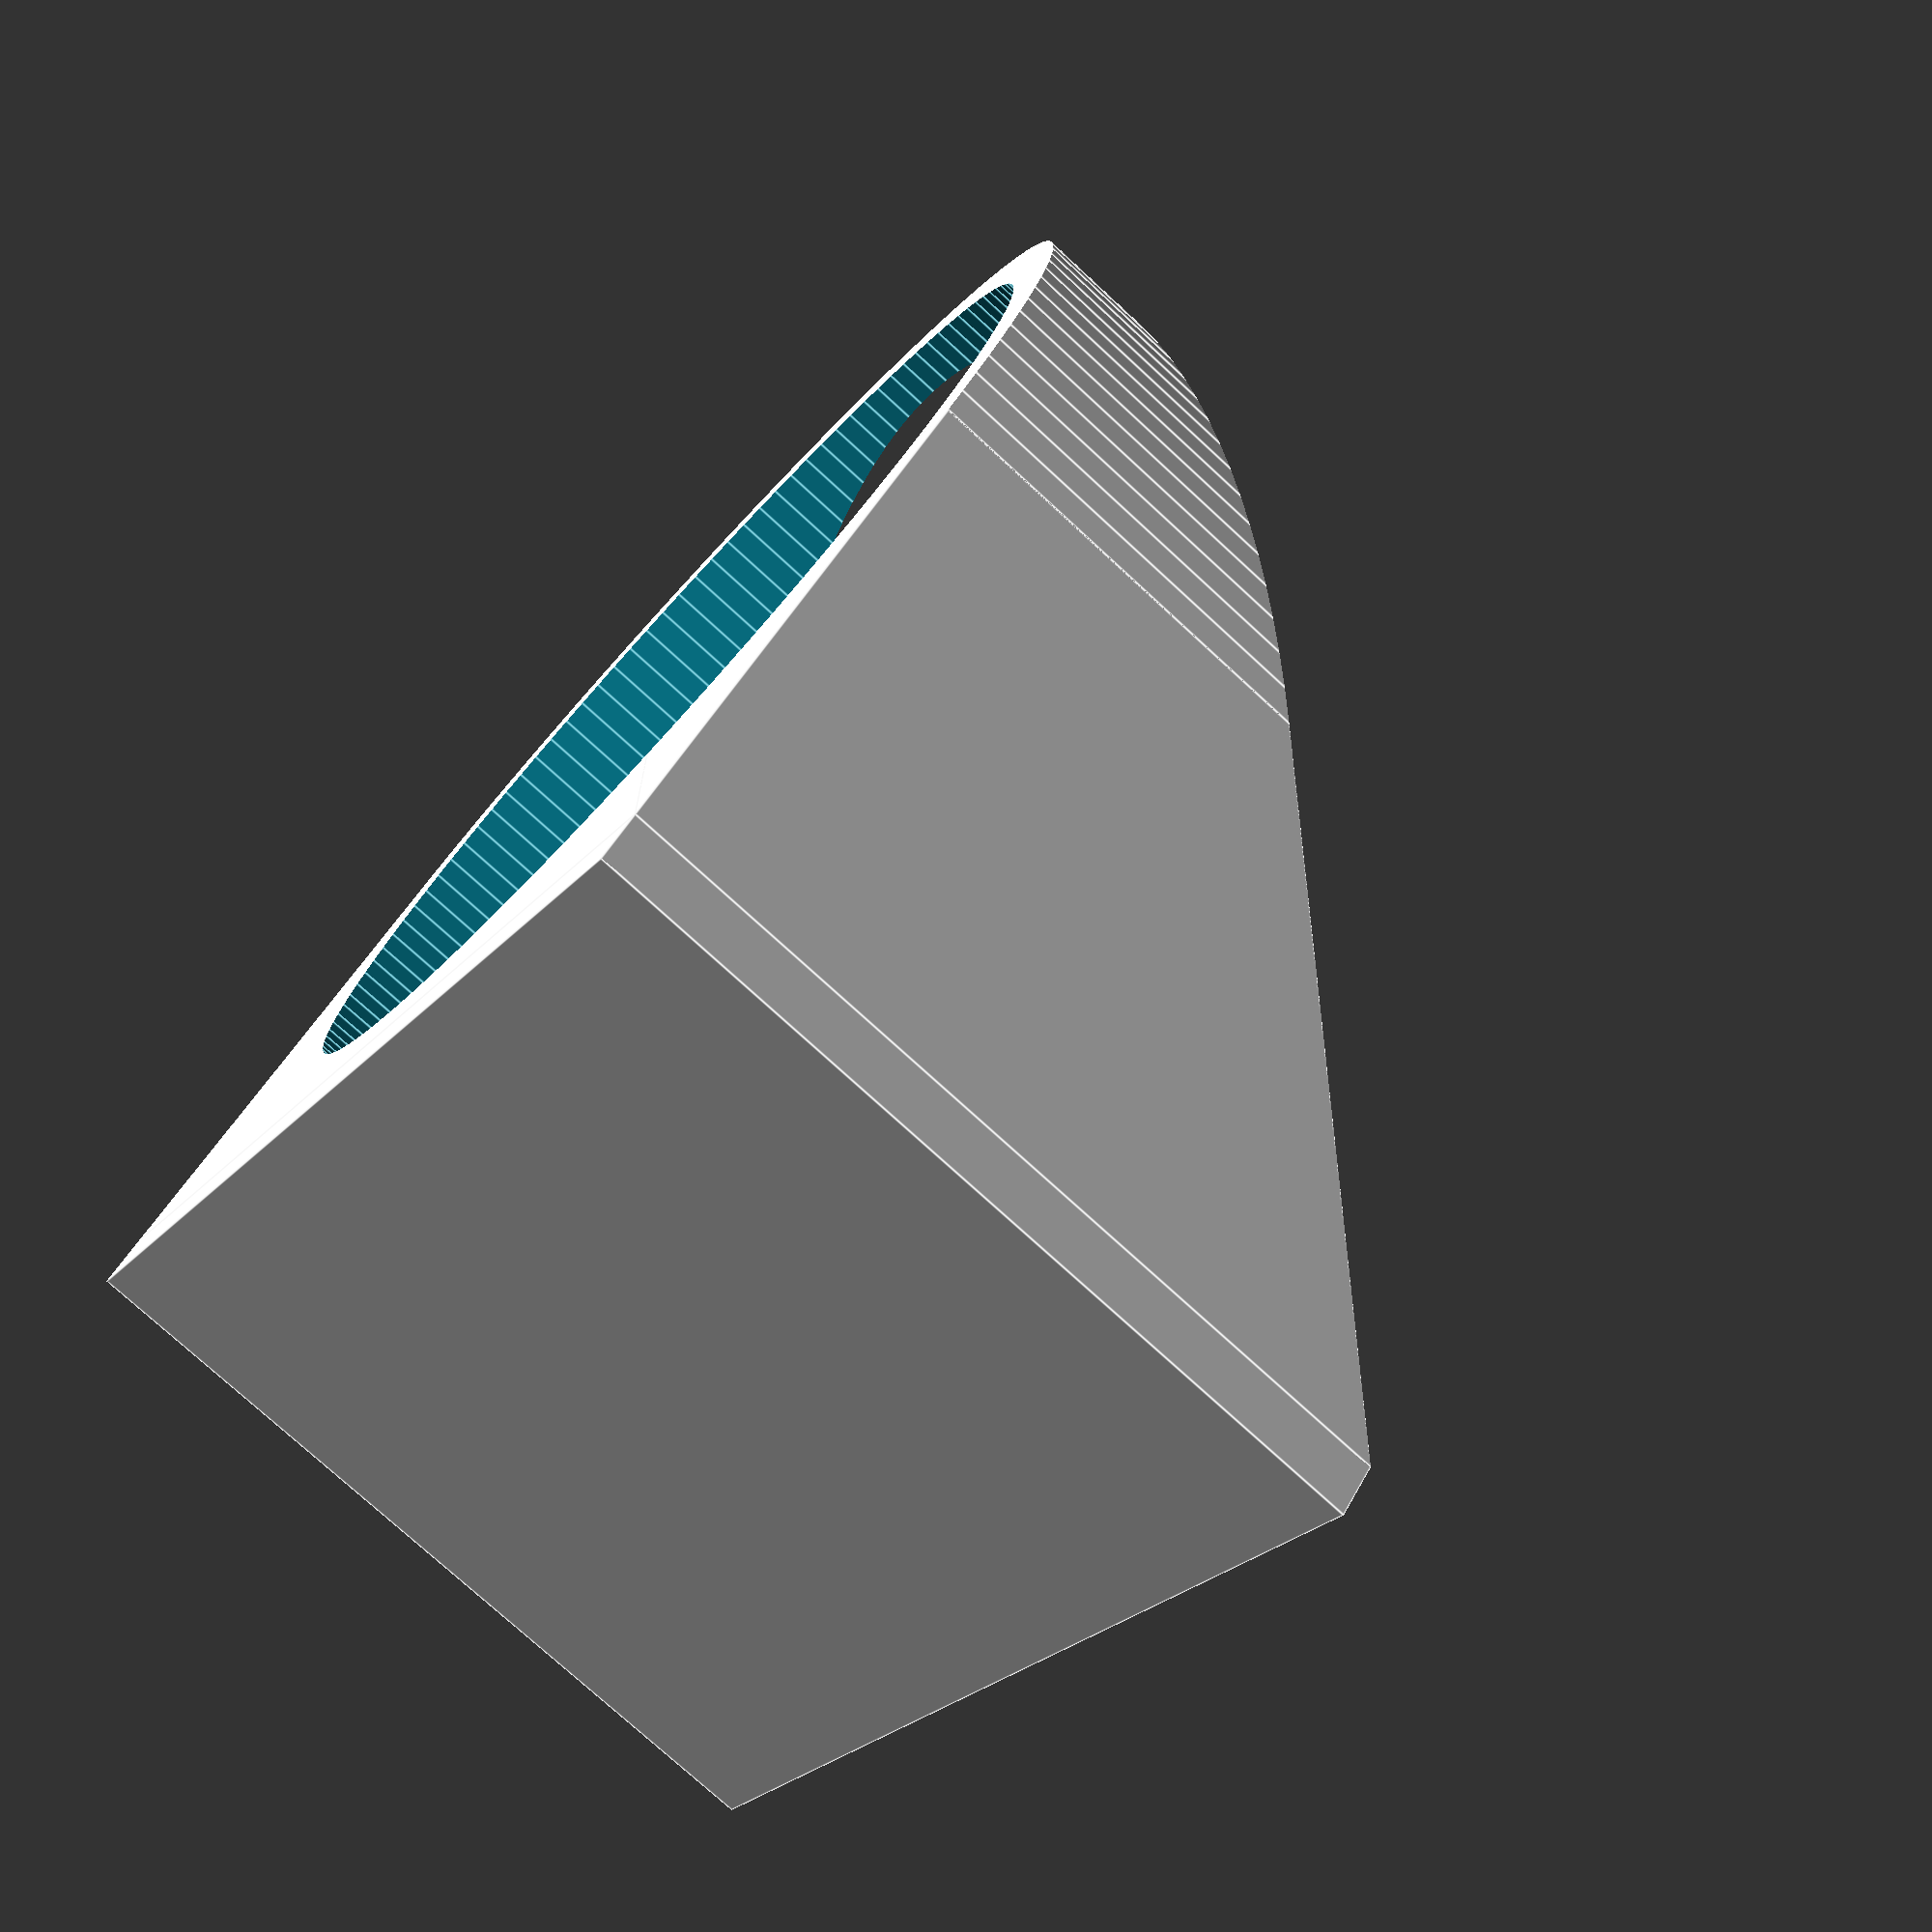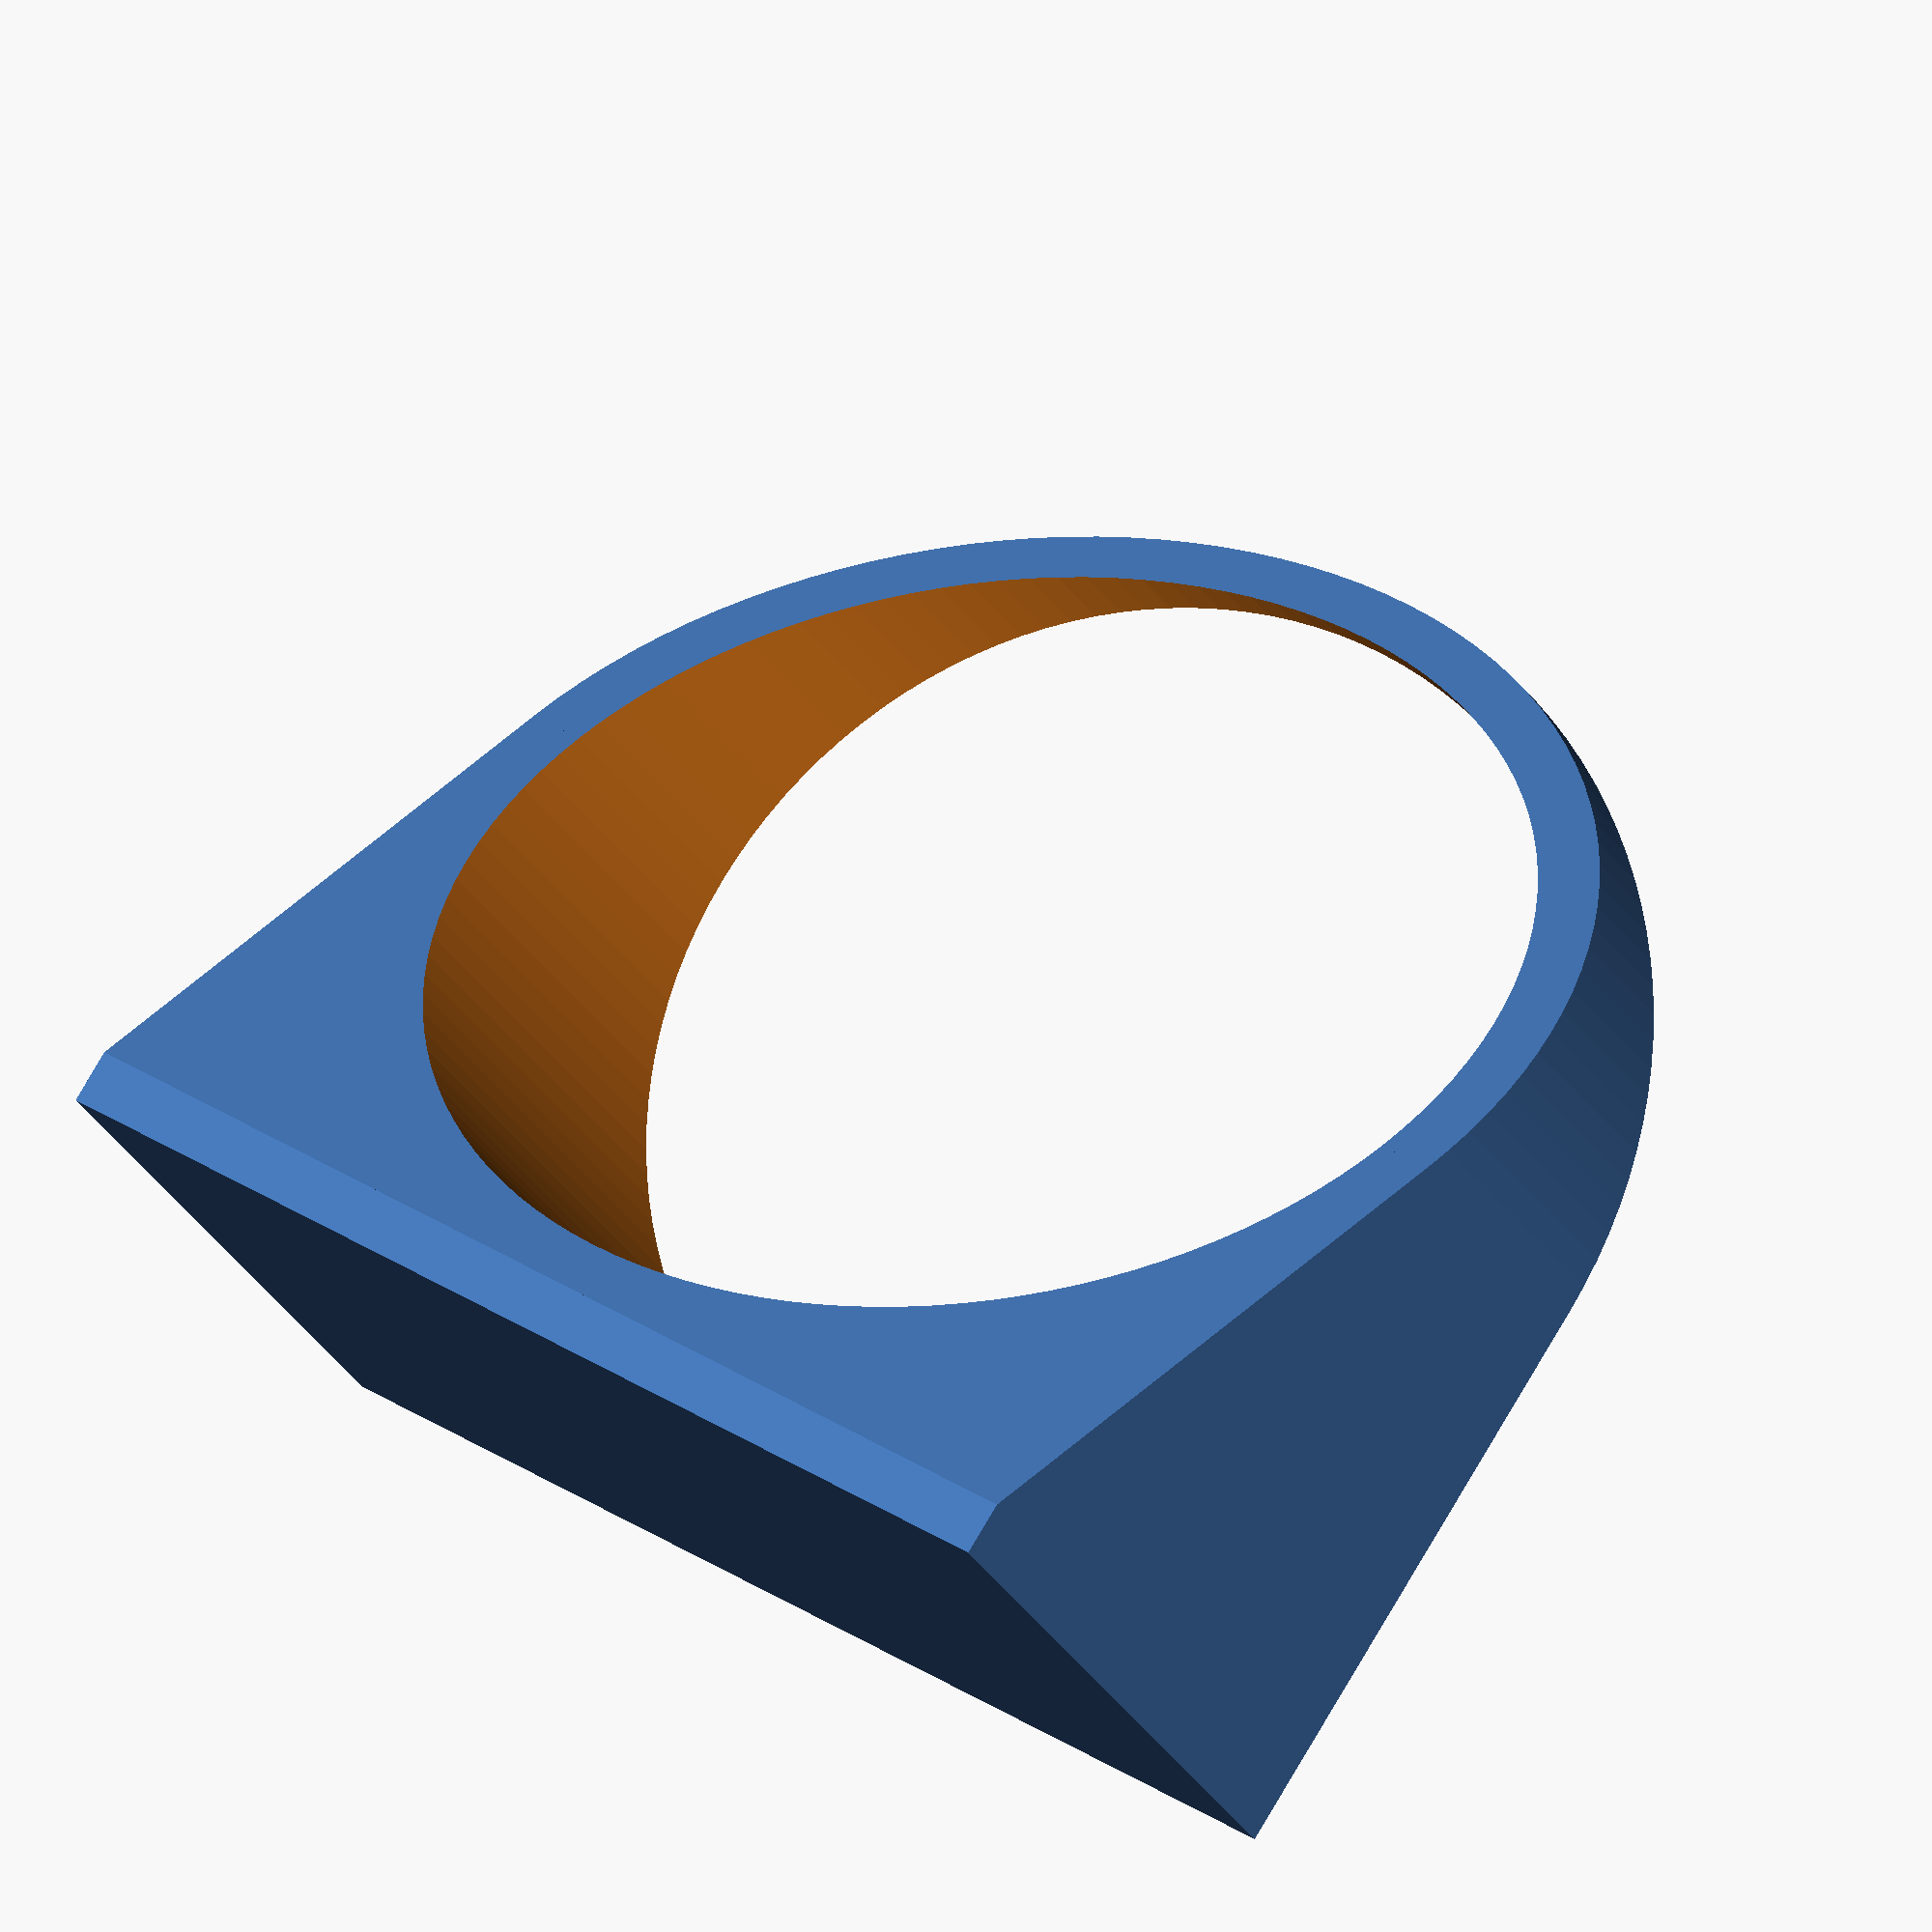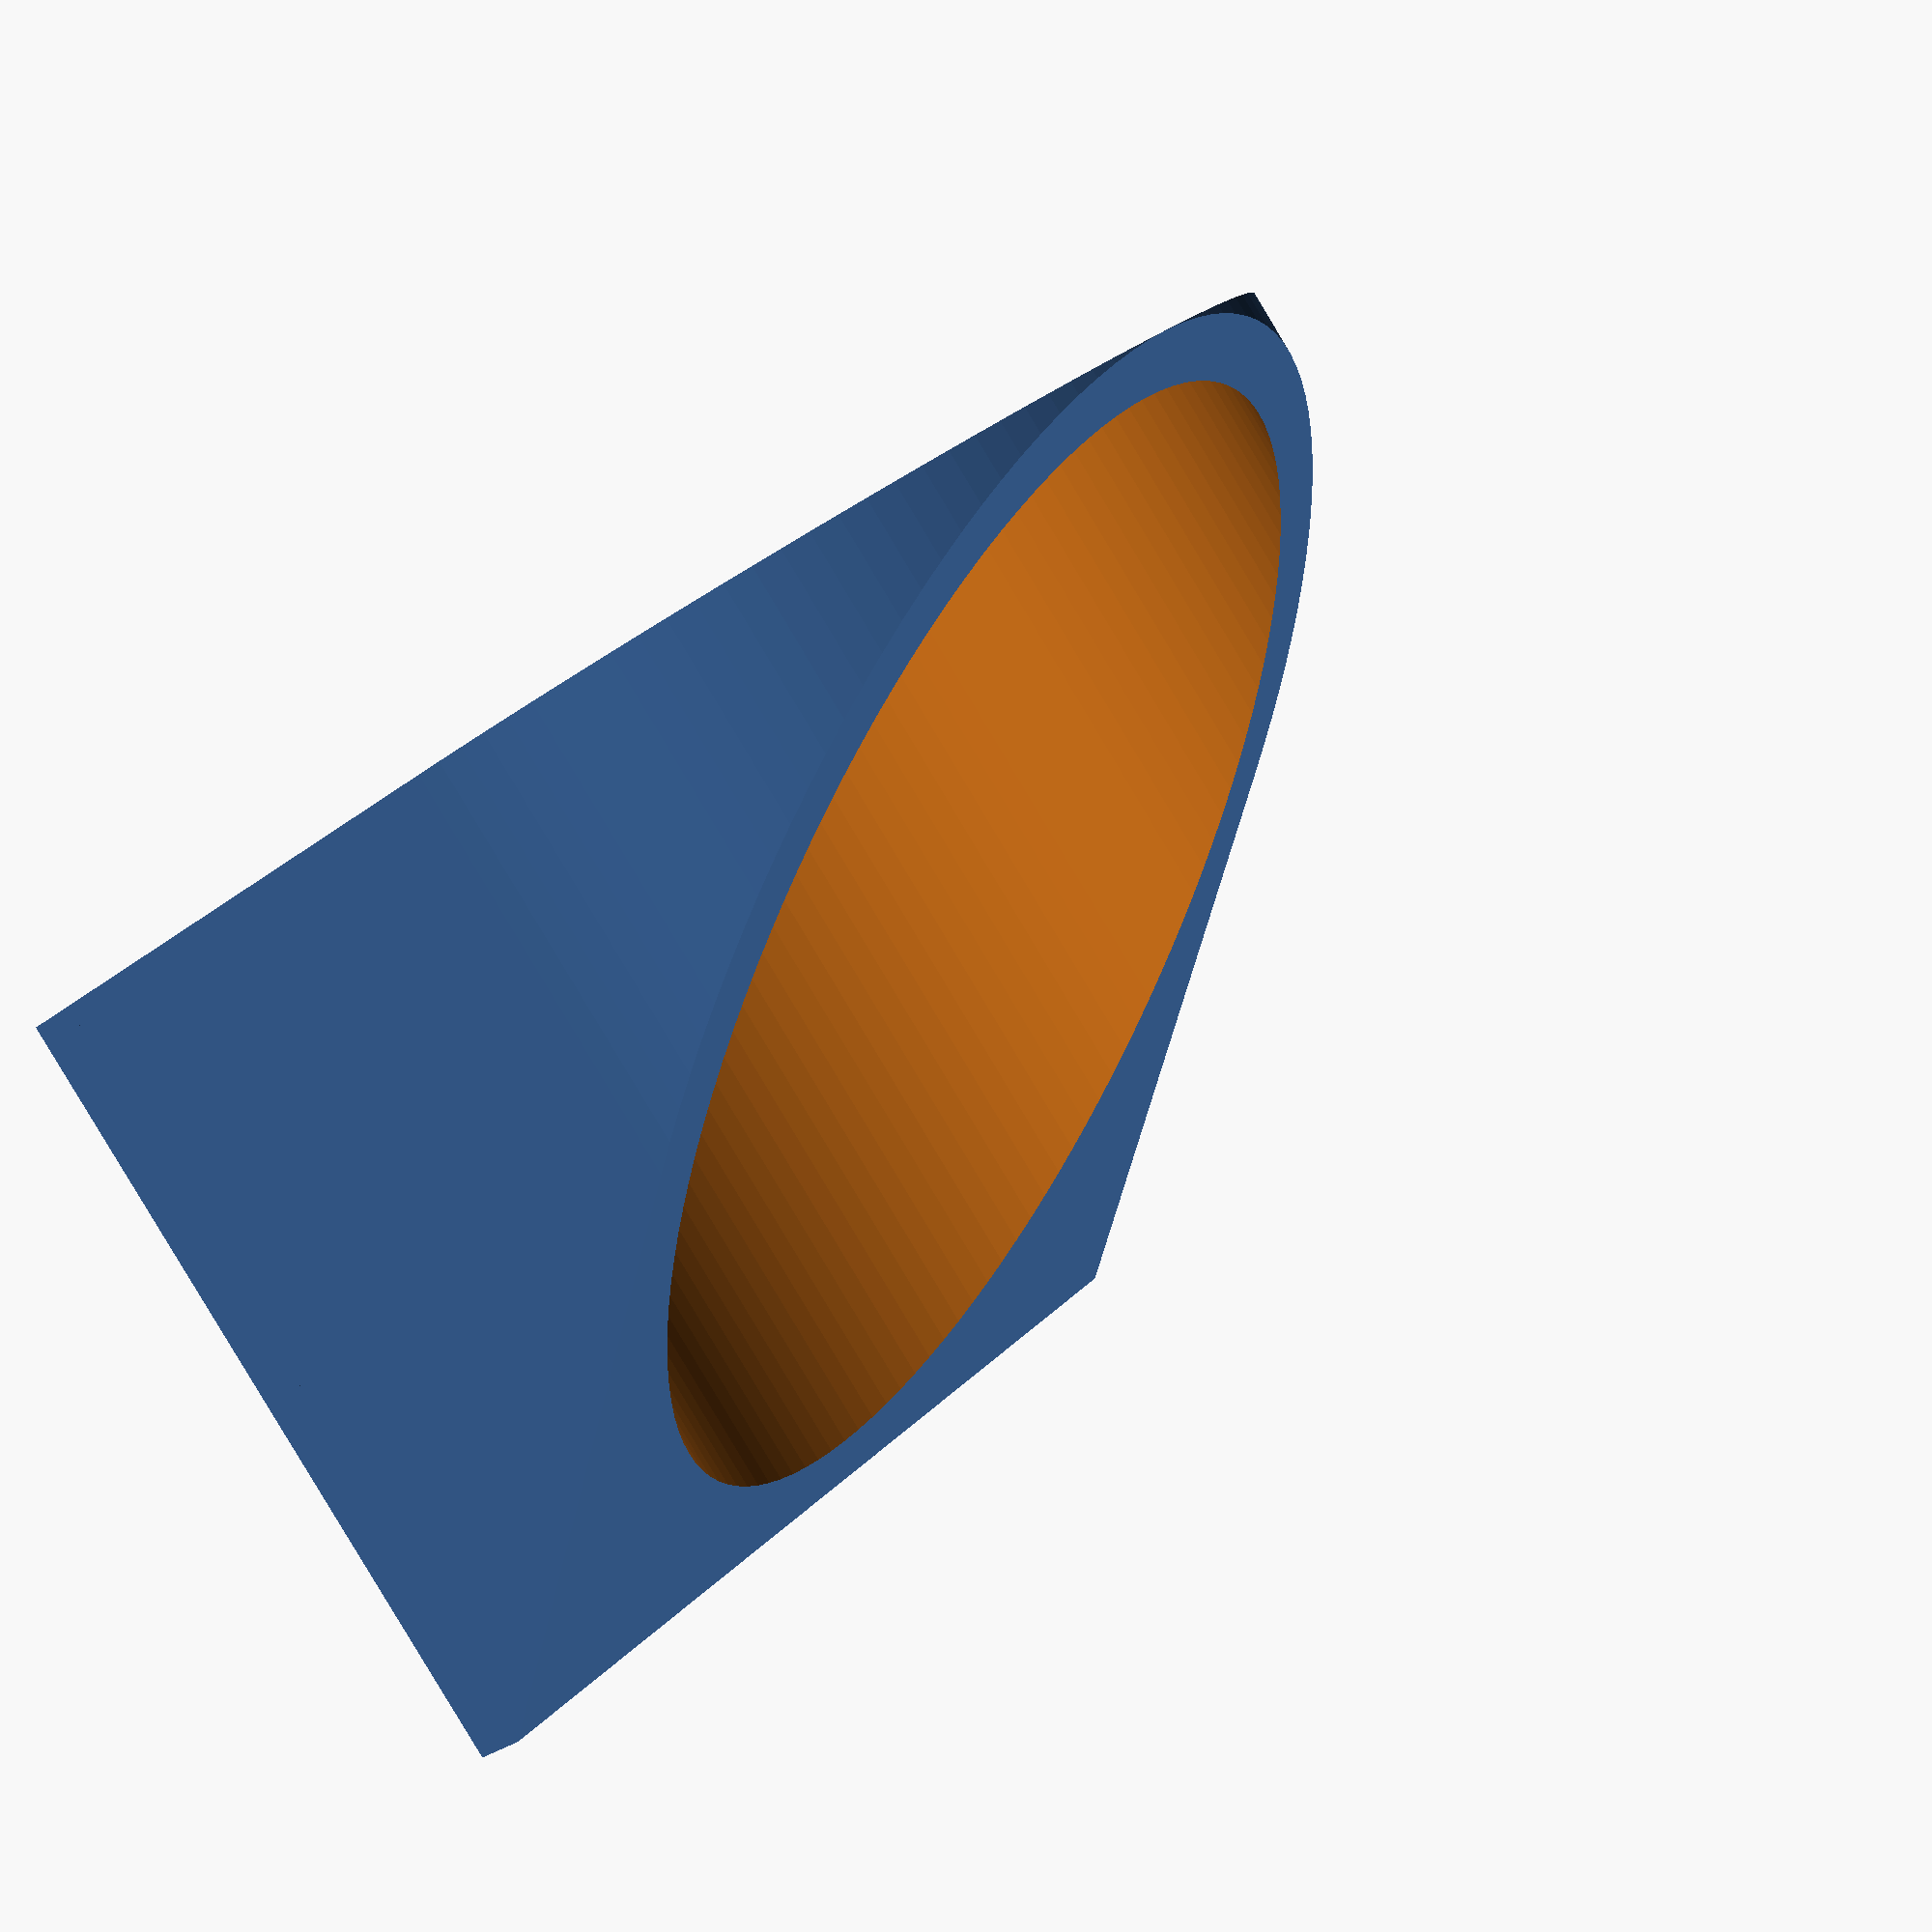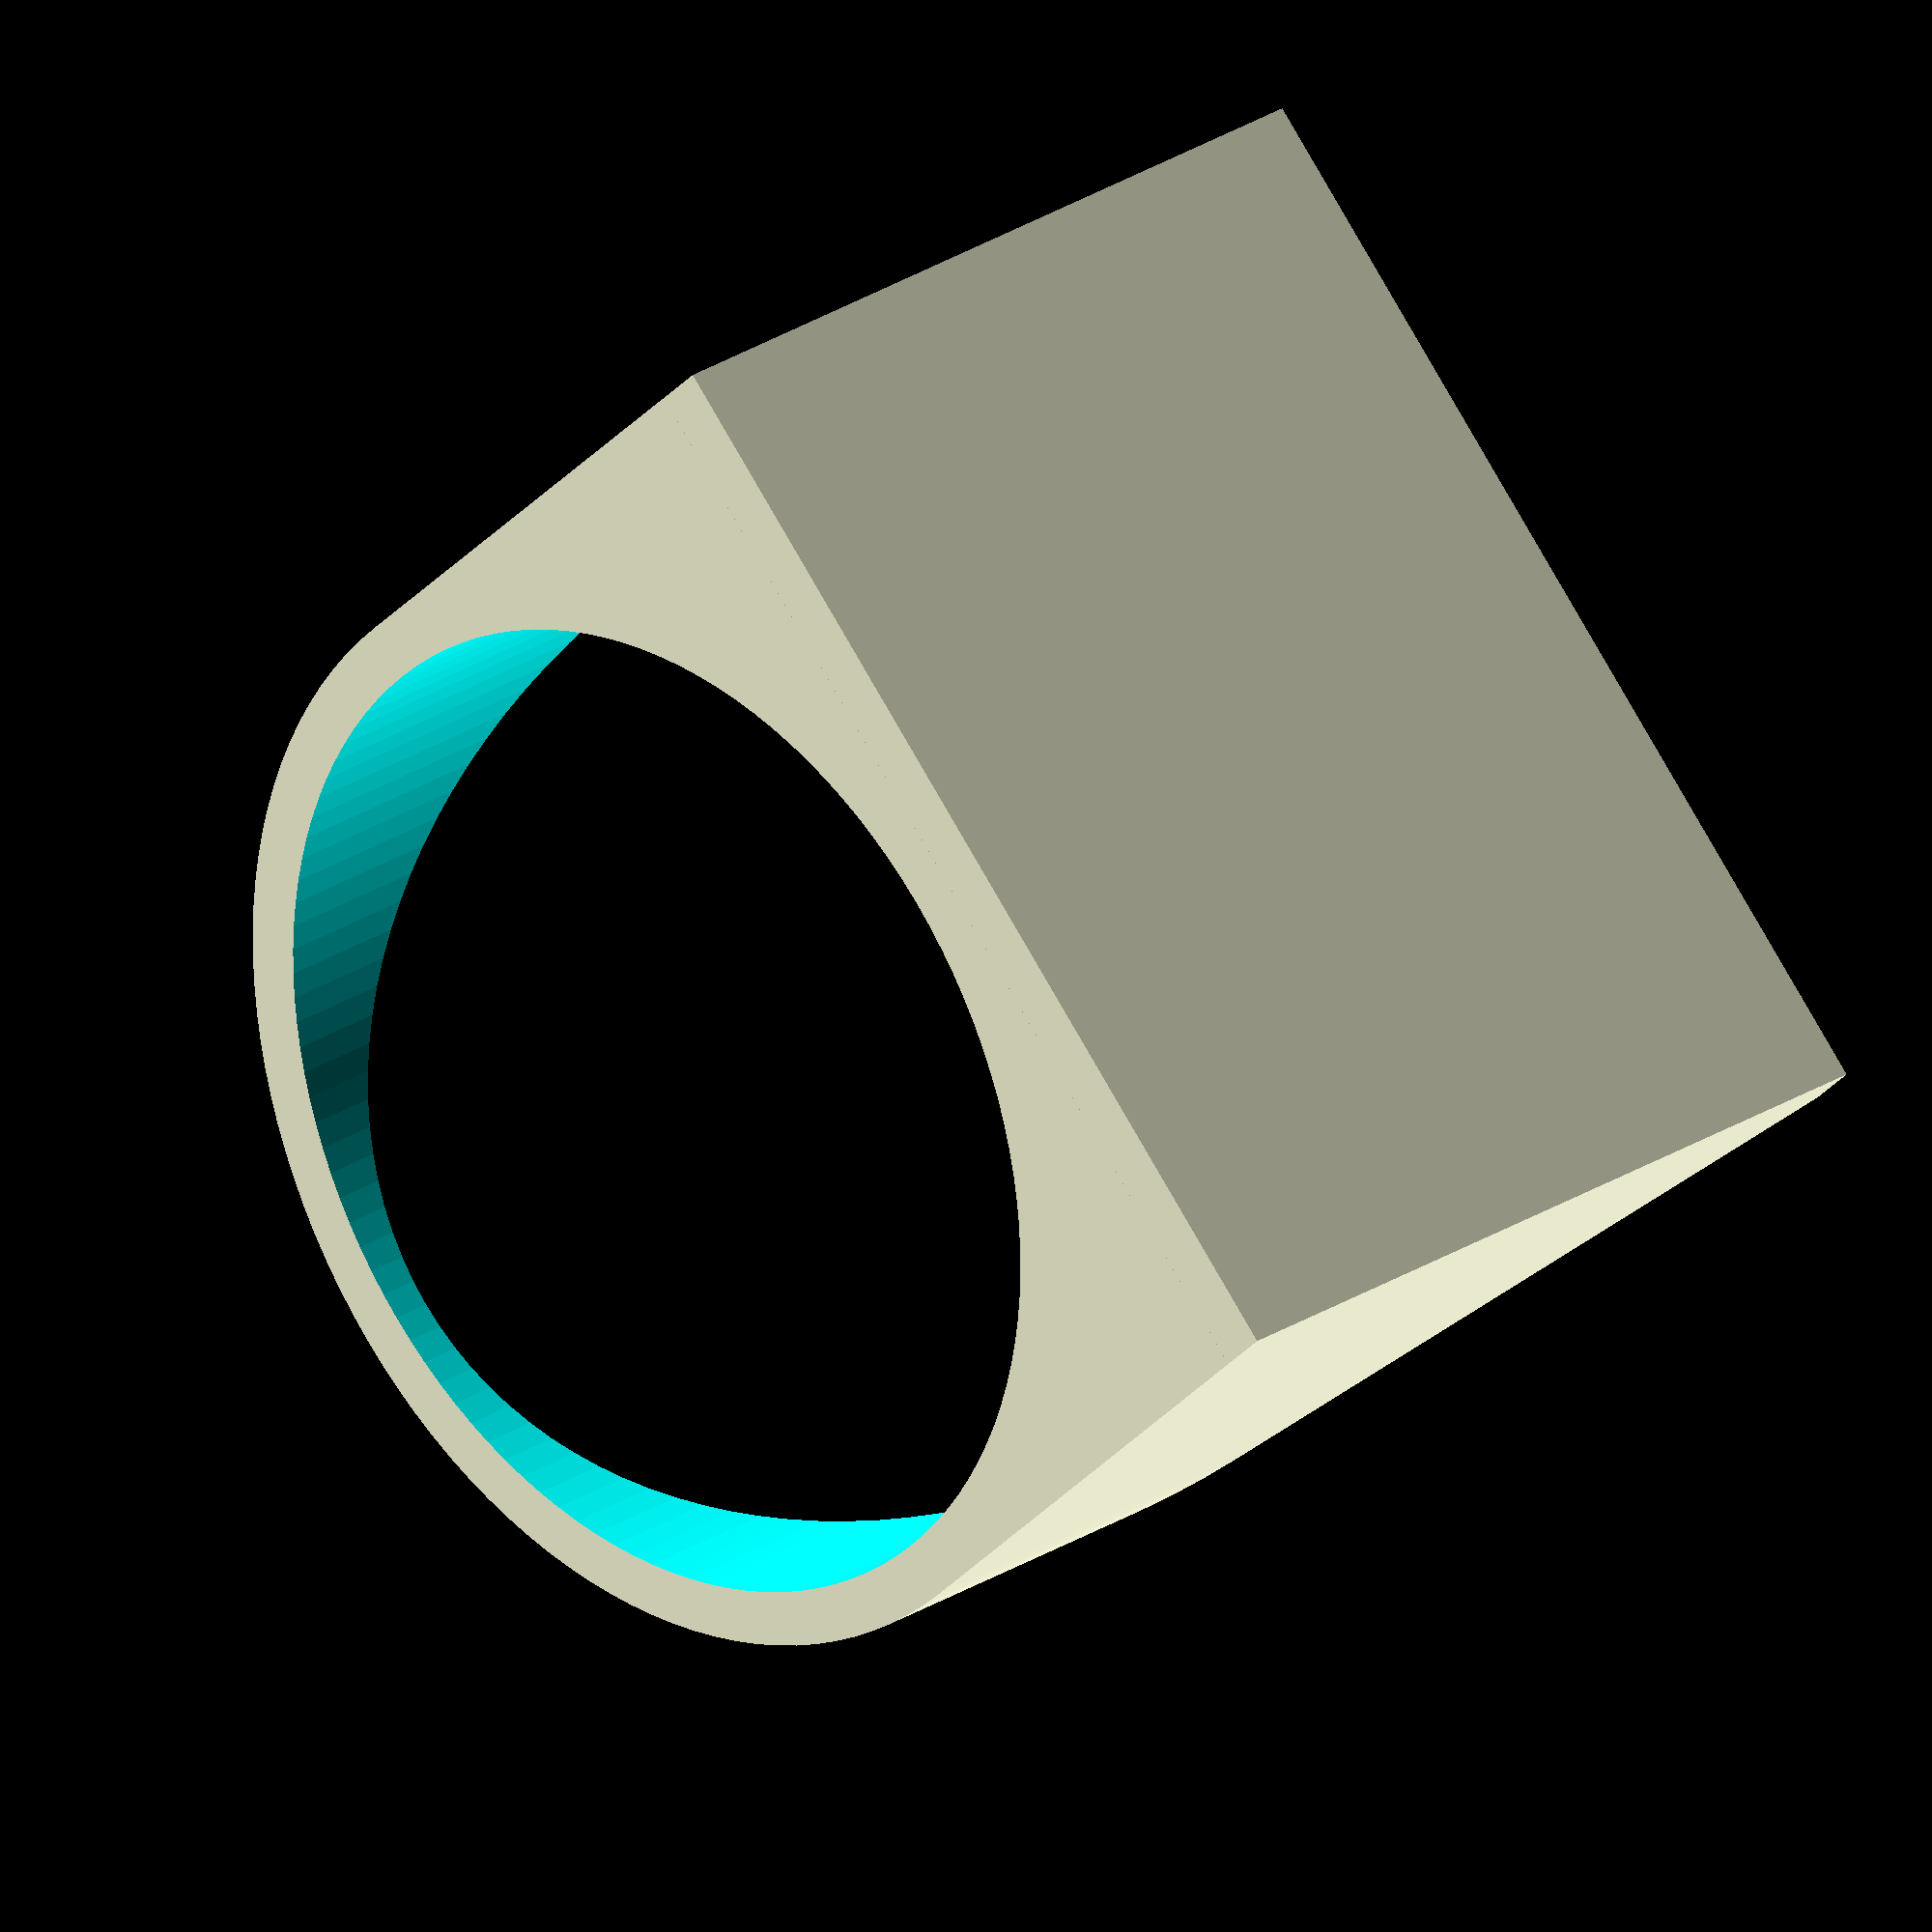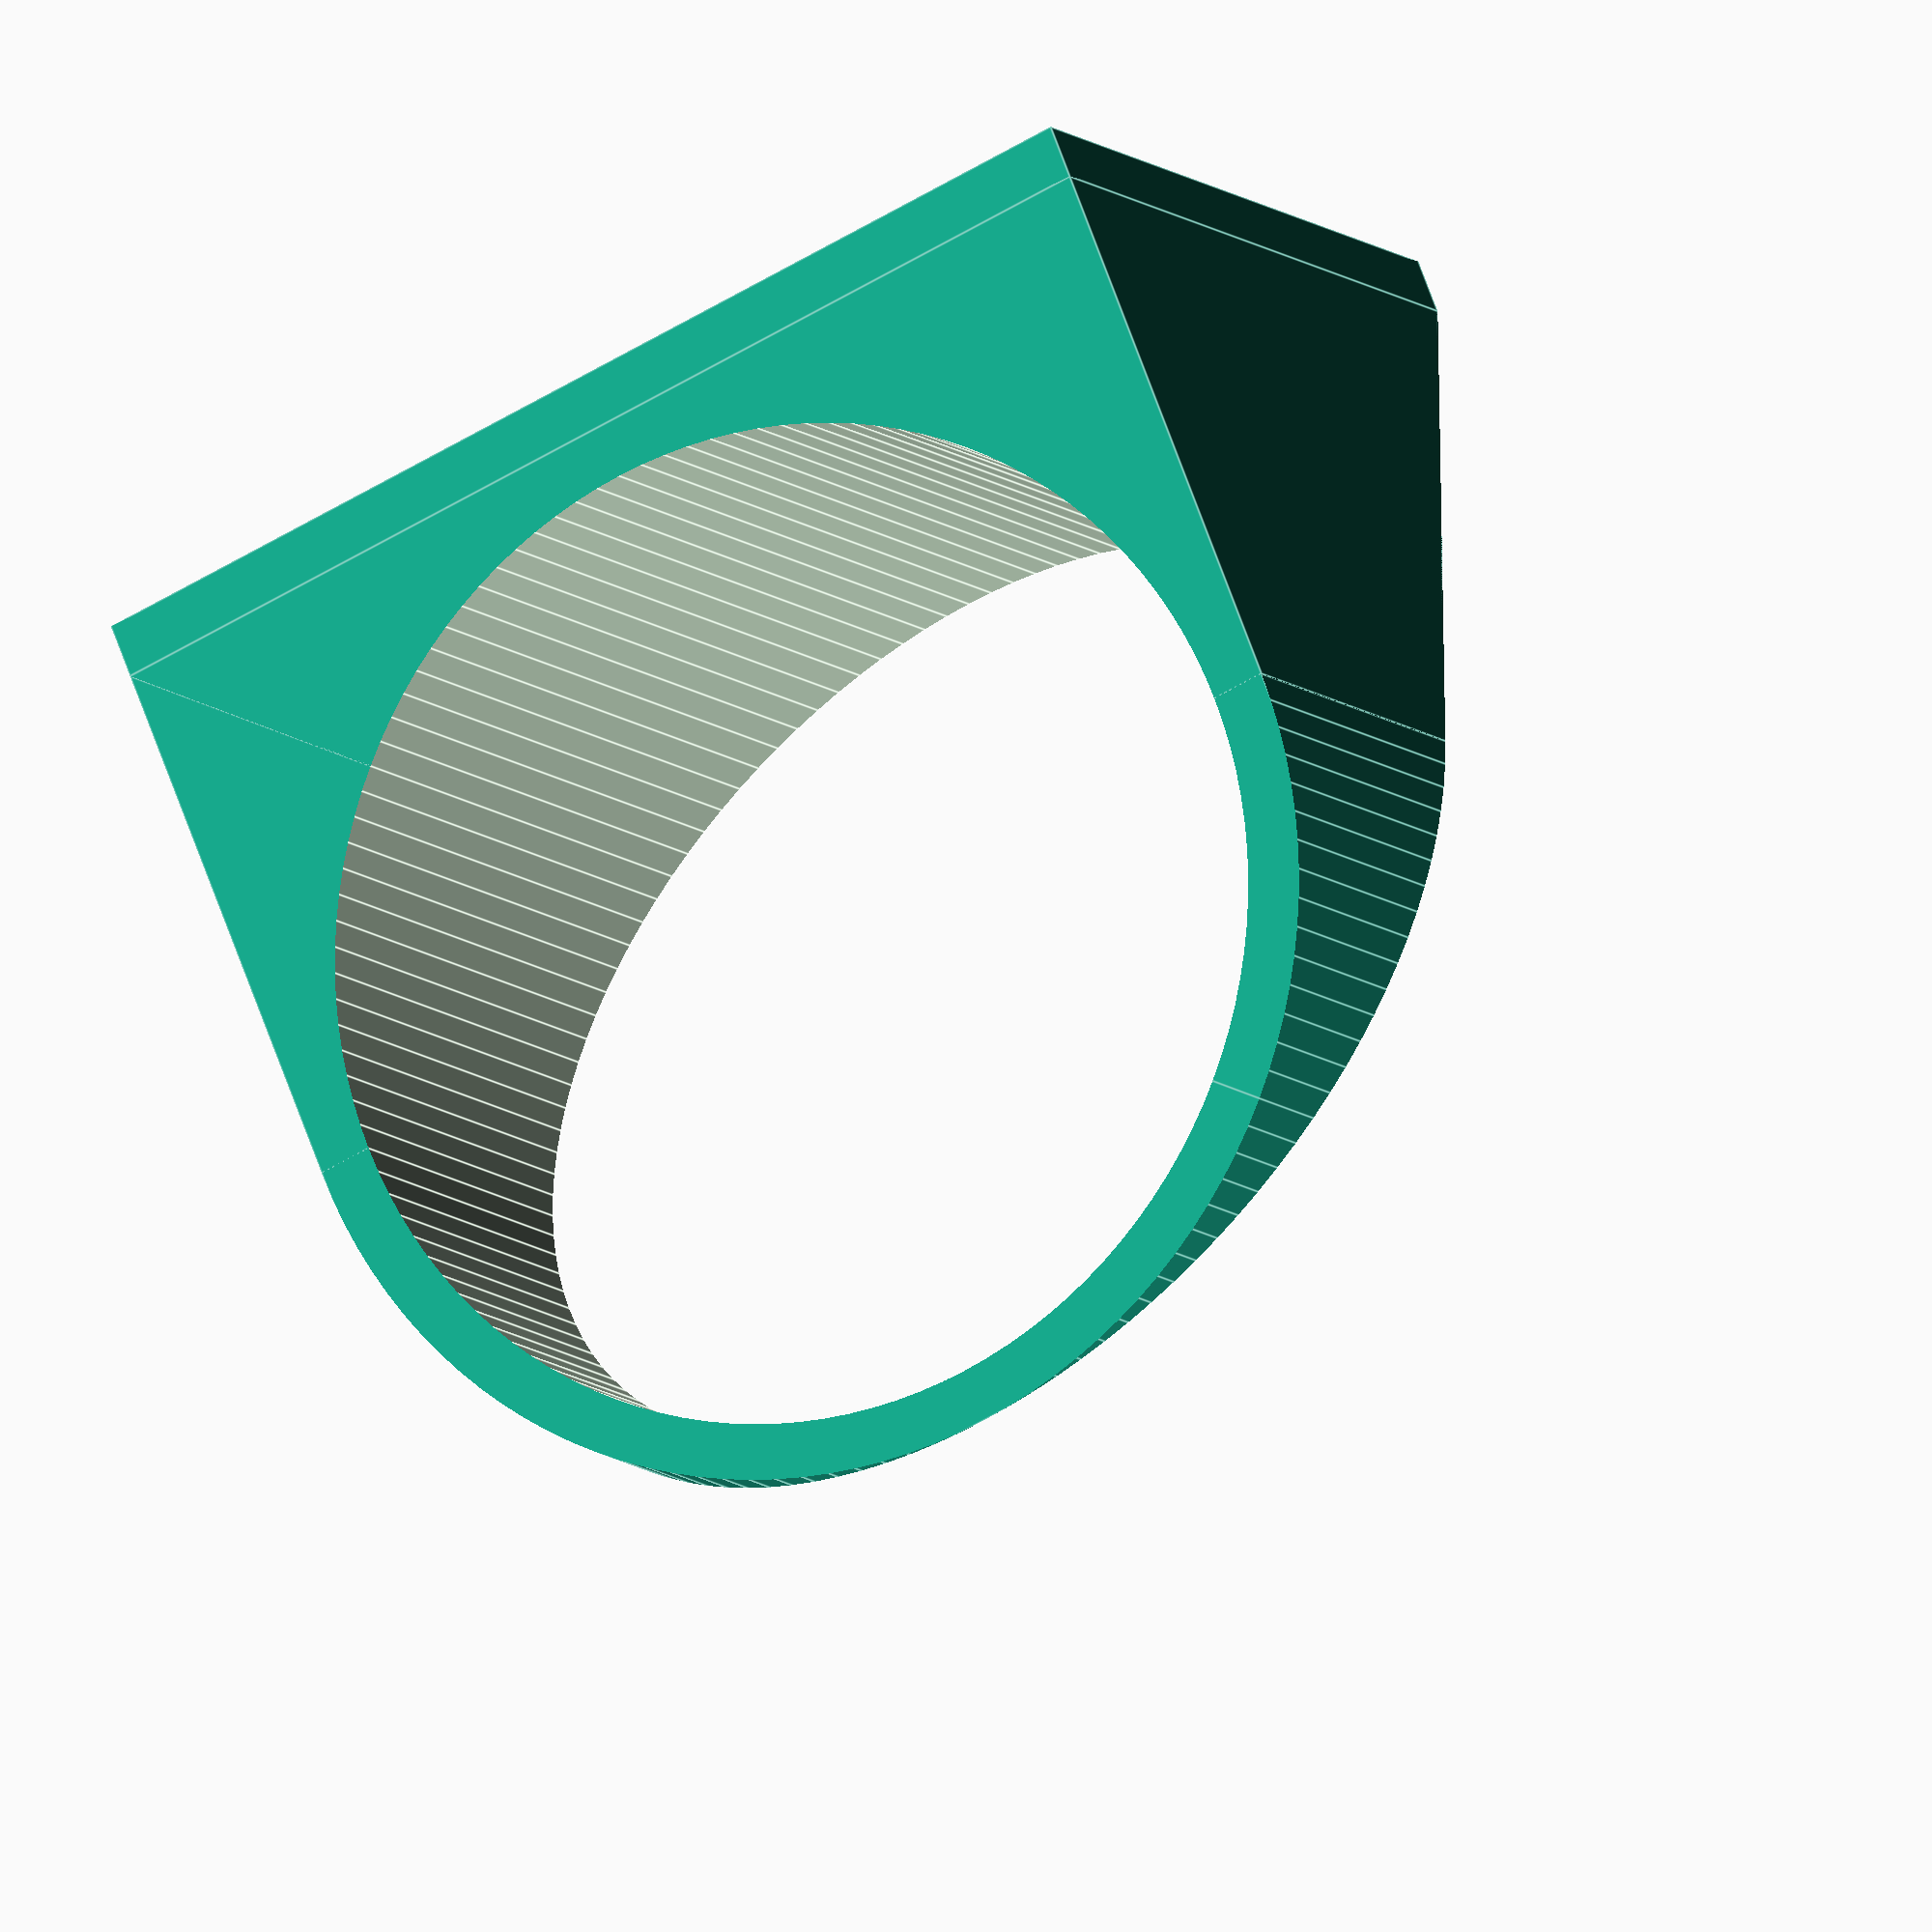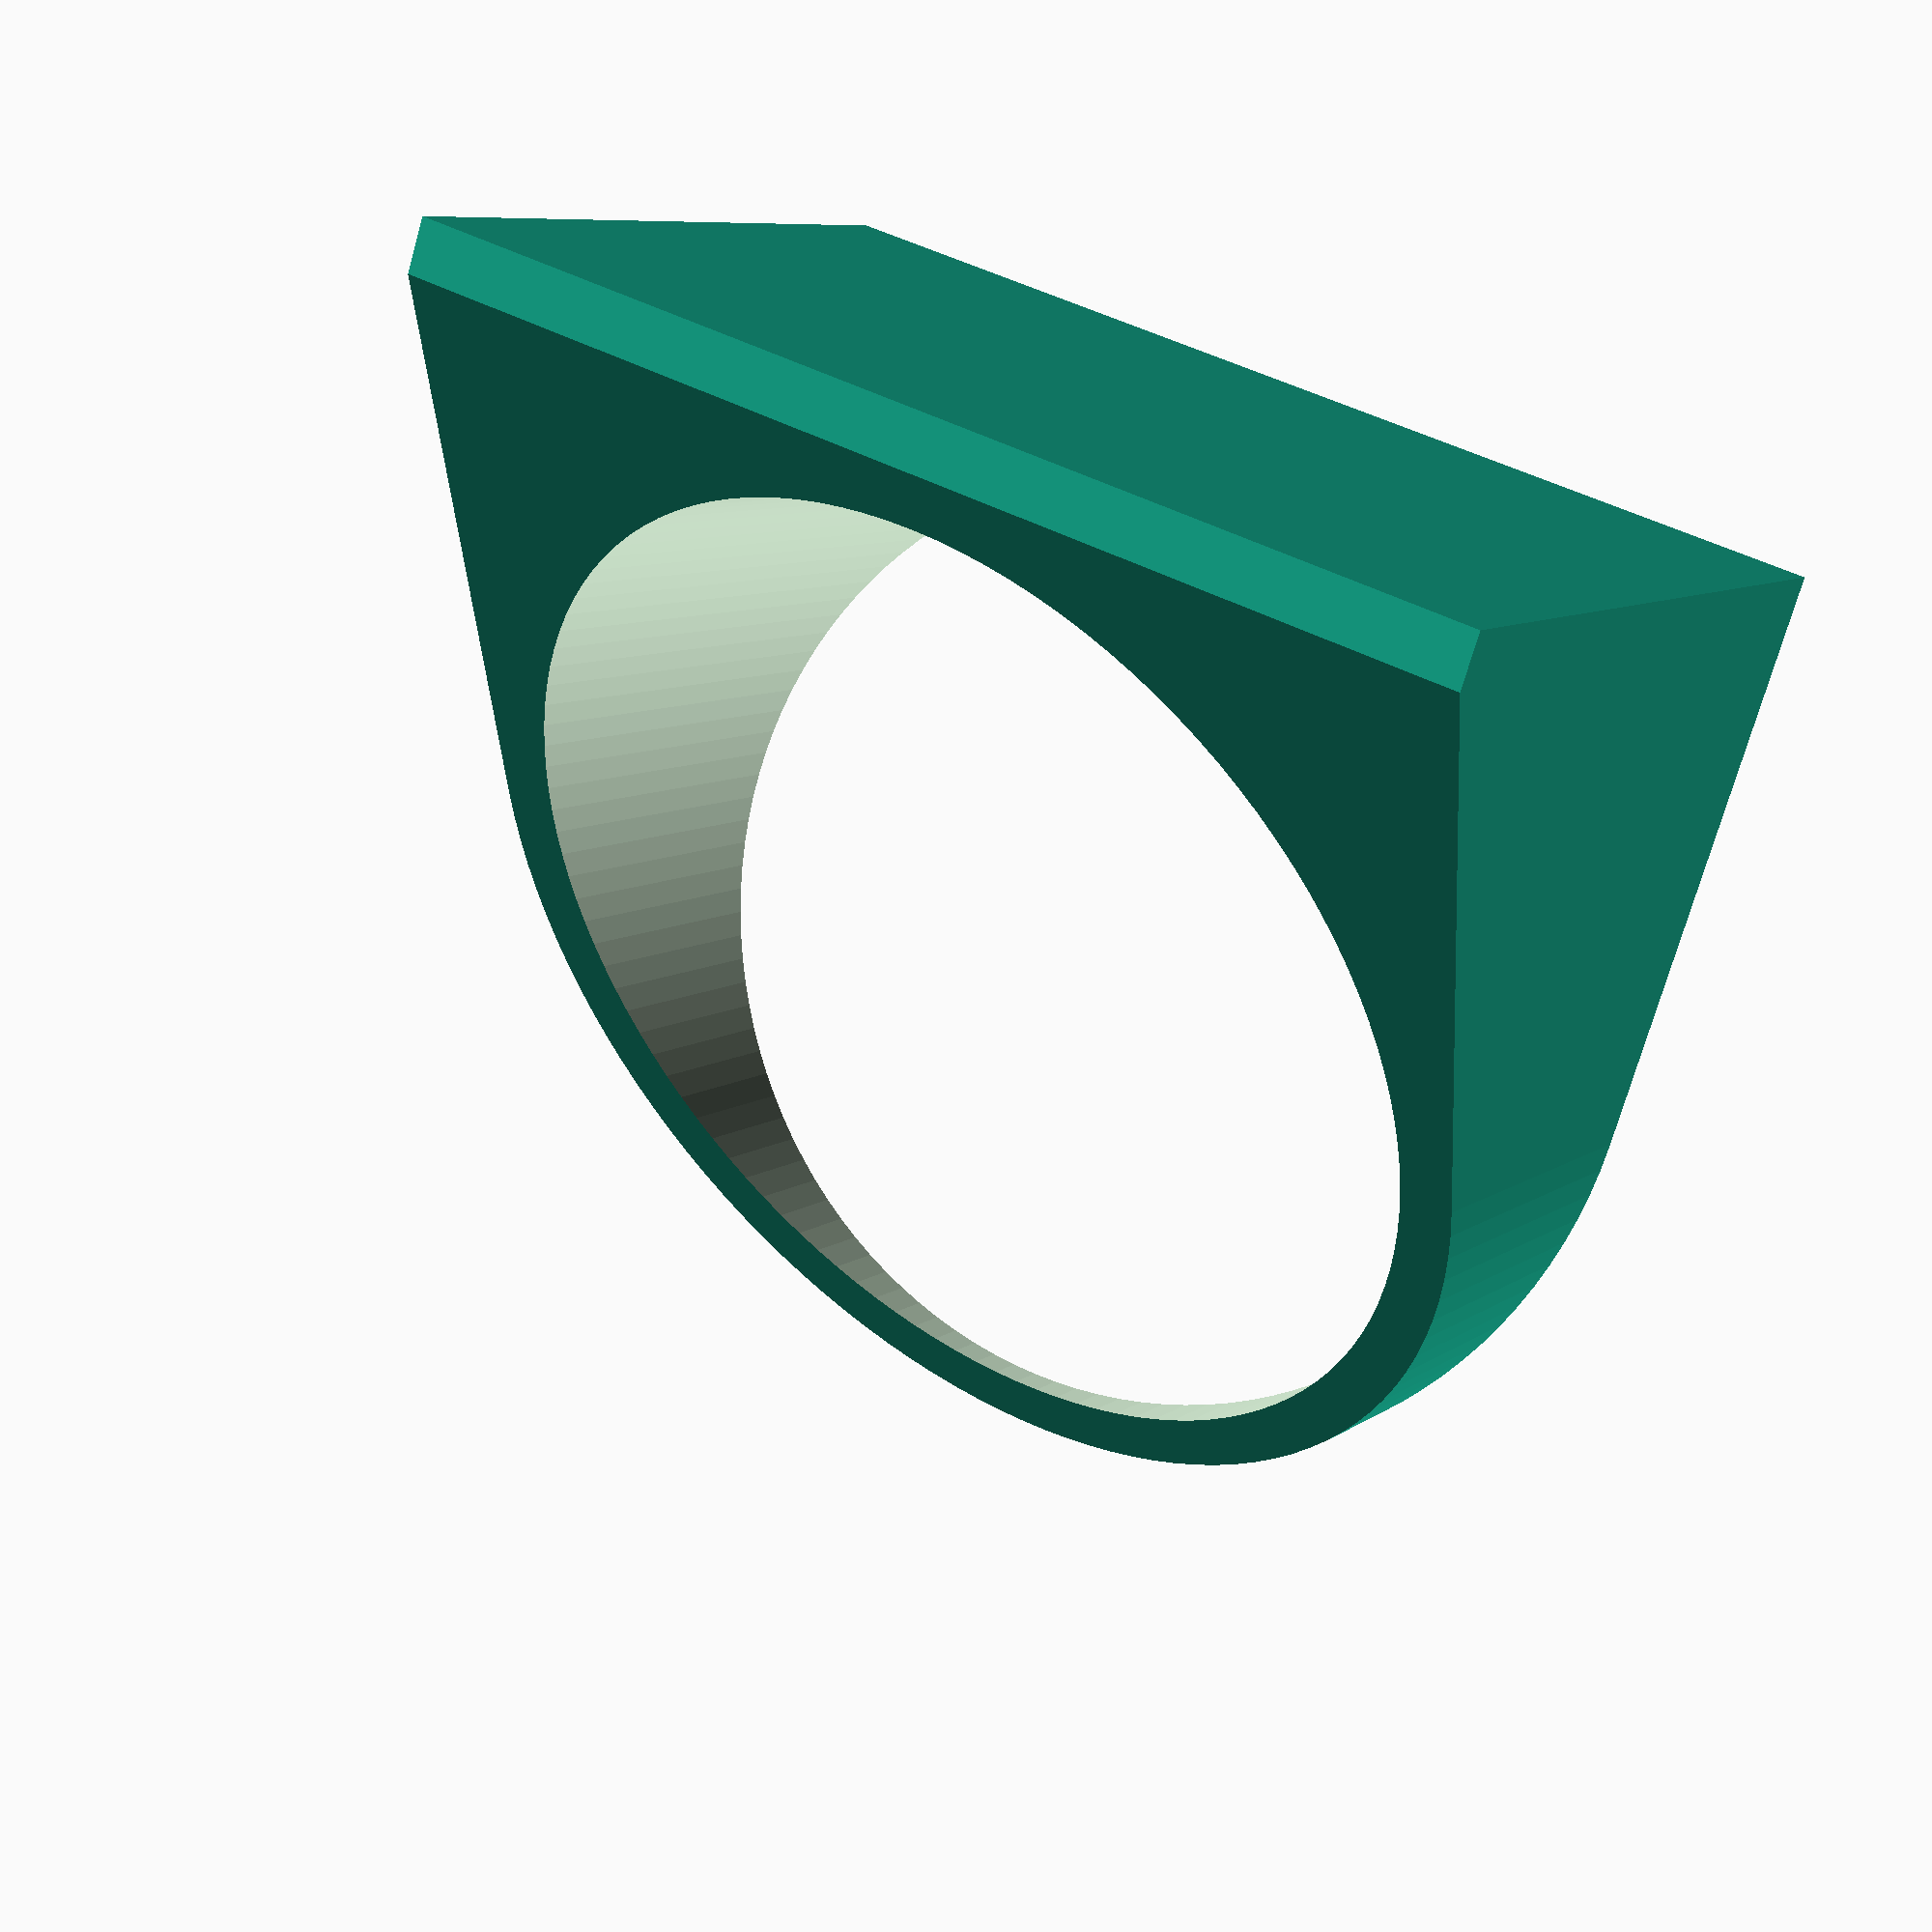
<openscad>
//SLEEK RING EASY
detail = 120;


//sleek_ring_easy(finger_diameter, ring_thickness, lid_thickness, top_x, top_z)
//sleek_ring_easy(18, 1, 1, 20, 15);
sleek_ring_easy(18, 1, 1, 20, 15);

module triangle(x, y, height) {
    a = max(x, y, height);
    resize([x, y, height])
    difference() {
        cube([a,a,a]);
        rotate([45,0,0])
        translate([-1,0,0])
        cube([a +2, a * a, a]);
    }
}

module triangle_with_finger_cut(effective_x, top_z, finger_diameter) {
    difference() {
        triangle(effective_x, effective_x, top_z);
        translate([effective_x / 2, effective_x / 2, -1])
        cylinder(h=top_z + 2, d=finger_diameter, $fn=detail);
    }
}

module ring(effective_x, top_z, finger_diameter, effective_ring_thickness) {
    translate([effective_x / 2, effective_x / 2, -1])
    cylinder(h=top_z + 2, d=finger_diameter + effective_ring_thickness * 2, $fn=detail);
}

module triangle_ring(effective_x, top_z, finger_diameter, effective_ring_thickness) {
    intersection() {
        triangle_with_finger_cut(effective_x, top_z, finger_diameter);
        ring(effective_x, top_z, finger_diameter, effective_ring_thickness);
    }
}

module triangle_ring_lidless(finger_diameter, effective_ring_thickness, effective_x, top_z) {
    union() {
        triangle_ring(effective_x, top_z, finger_diameter, effective_ring_thickness);
        intersection() {

            triangle_with_finger_cut(            effective_x, top_z, finger_diameter);
            translate([0, effective_x / 2, 0])
            cube([effective_x, effective_x / 2, top_z]);
        }
    }
}

module lid(top_x, top_z, effective_x, lid_thickness) {
    translate([(effective_x - top_x) / 2, effective_x - 0.0, 0])
    cube([top_x, lid_thickness, top_z]); 
}

module sleek_ring_easy(finger_diameter, ring_thickness, lid_thickness, top_x, top_z) {
    effective_ring_thickness = max(ring_thickness, top_x - (finger_diameter + ring_thickness));
    effective_x = max(top_x, finger_diameter + 2 * effective_ring_thickness);
    union() {
        triangle_ring_lidless(finger_diameter, effective_ring_thickness, effective_x, top_z);
        lid(top_x, top_z, effective_x, lid_thickness);
    }
}
</openscad>
<views>
elev=255.8 azim=317.5 roll=312.7 proj=p view=edges
elev=201.1 azim=32.7 roll=160.2 proj=o view=solid
elev=267.1 azim=232.3 roll=329.0 proj=p view=solid
elev=333.9 azim=314.3 roll=224.2 proj=o view=wireframe
elev=190.2 azim=202.2 roll=334.2 proj=o view=edges
elev=172.0 azim=198.2 roll=151.7 proj=p view=wireframe
</views>
